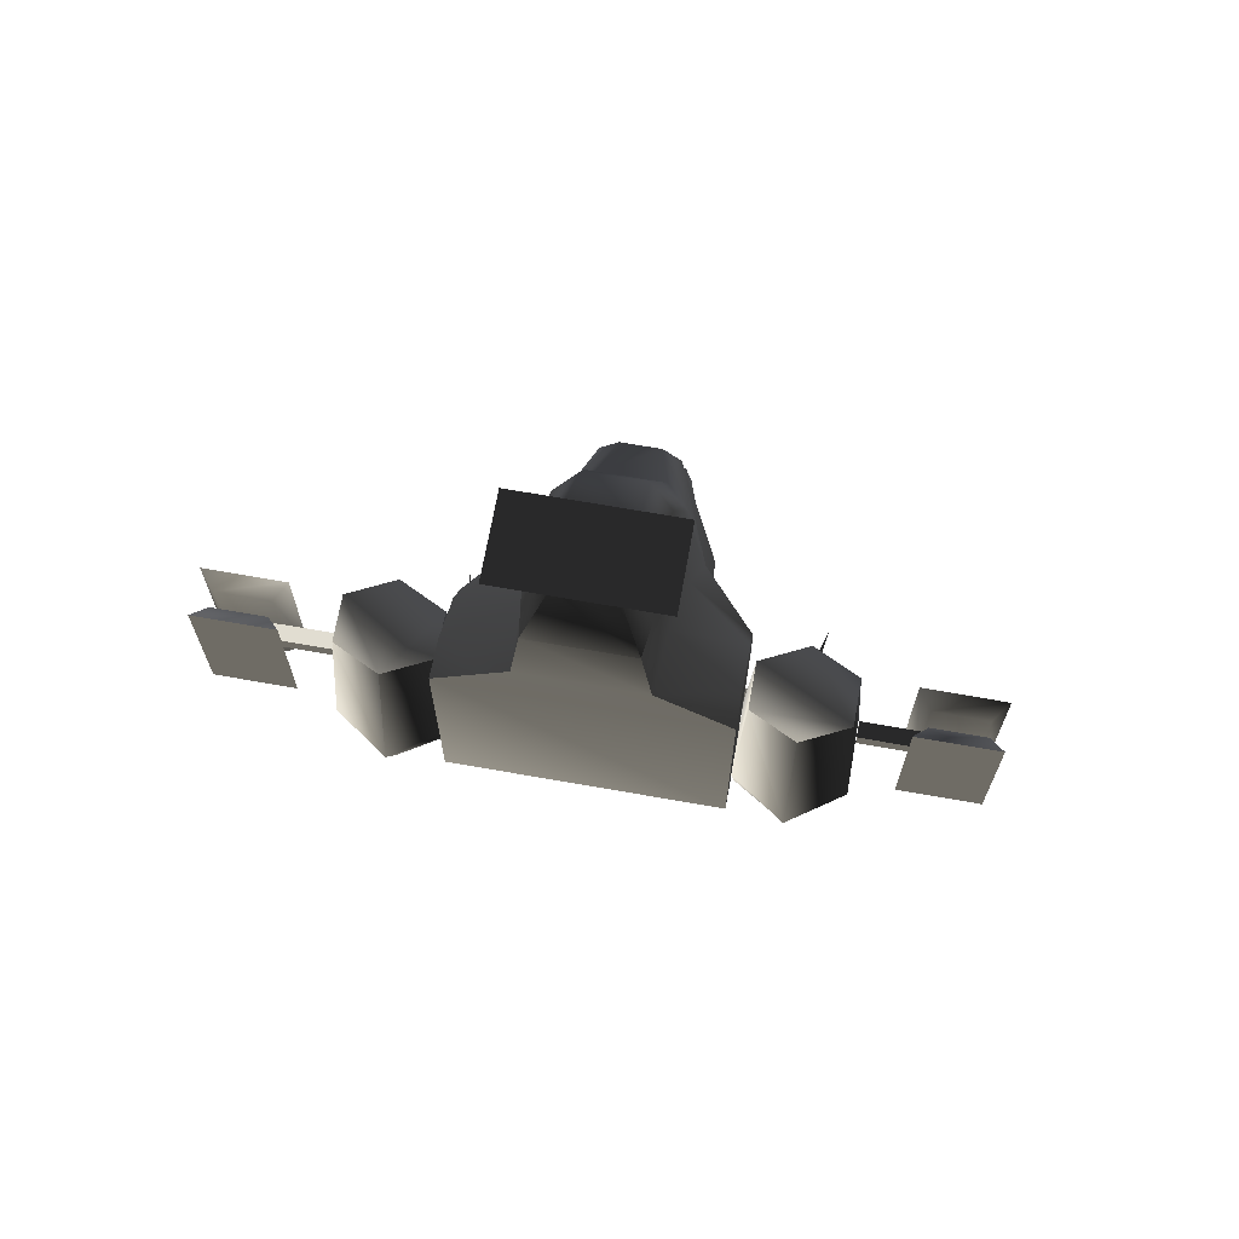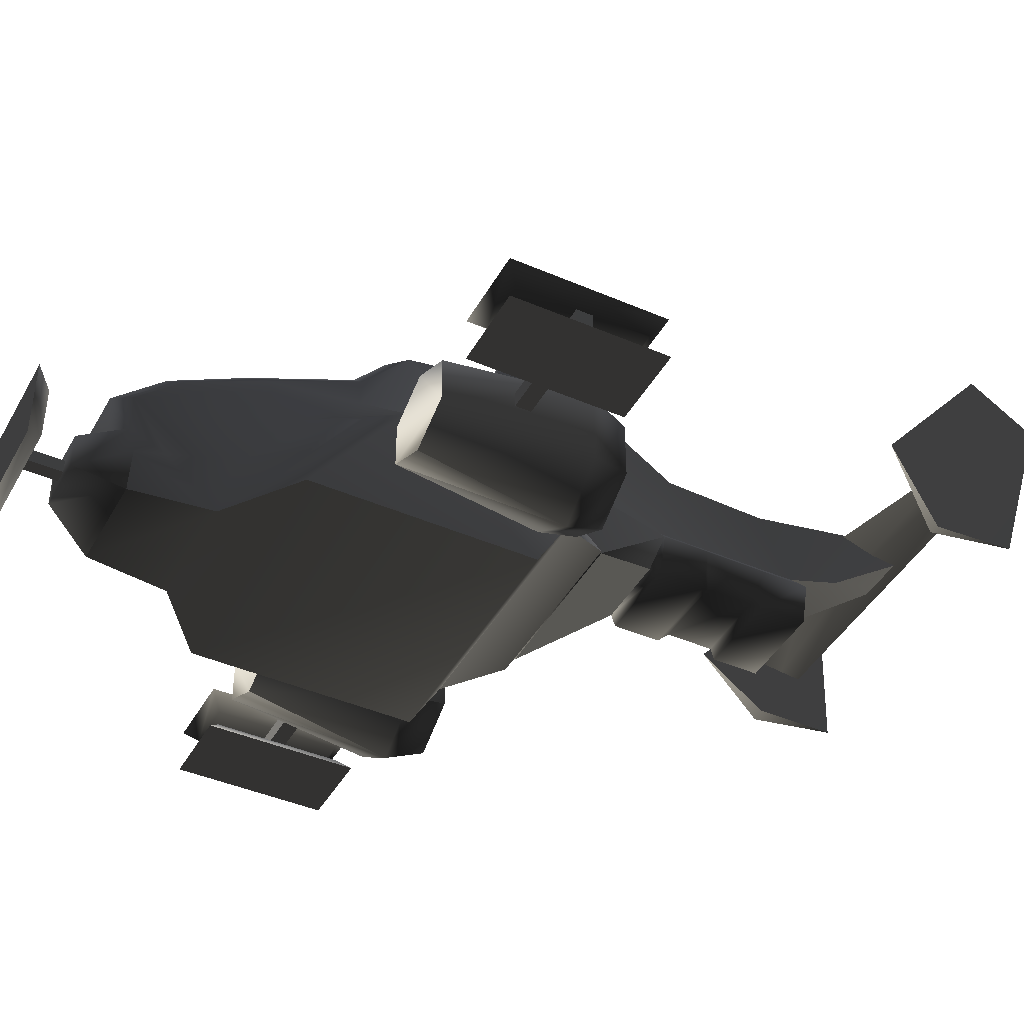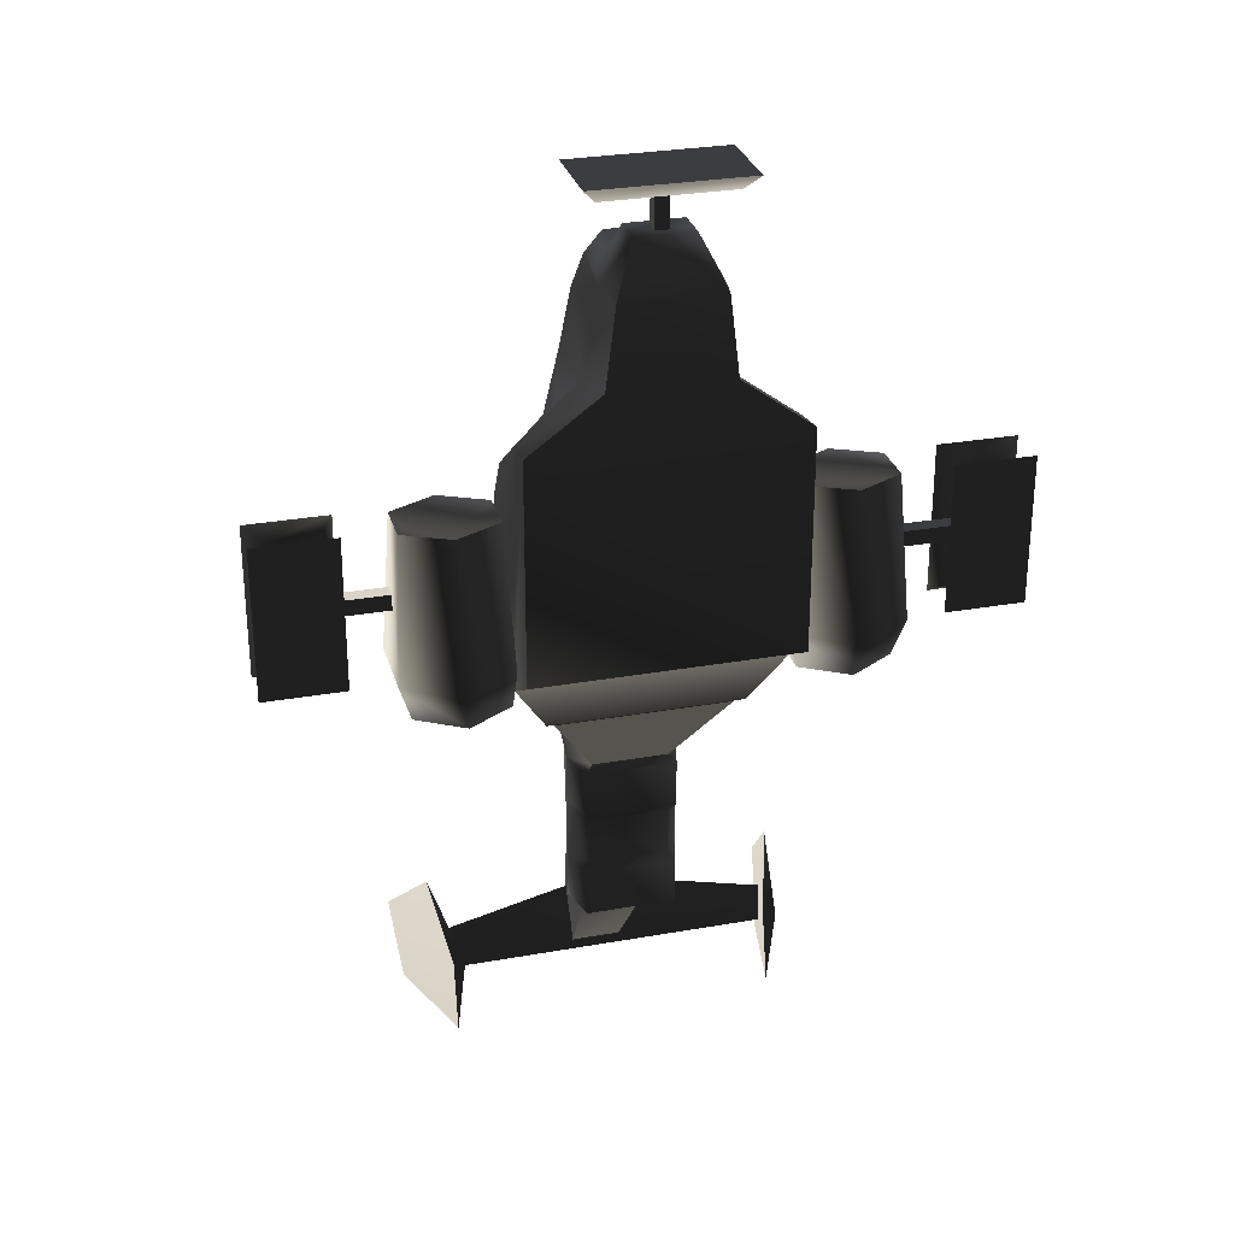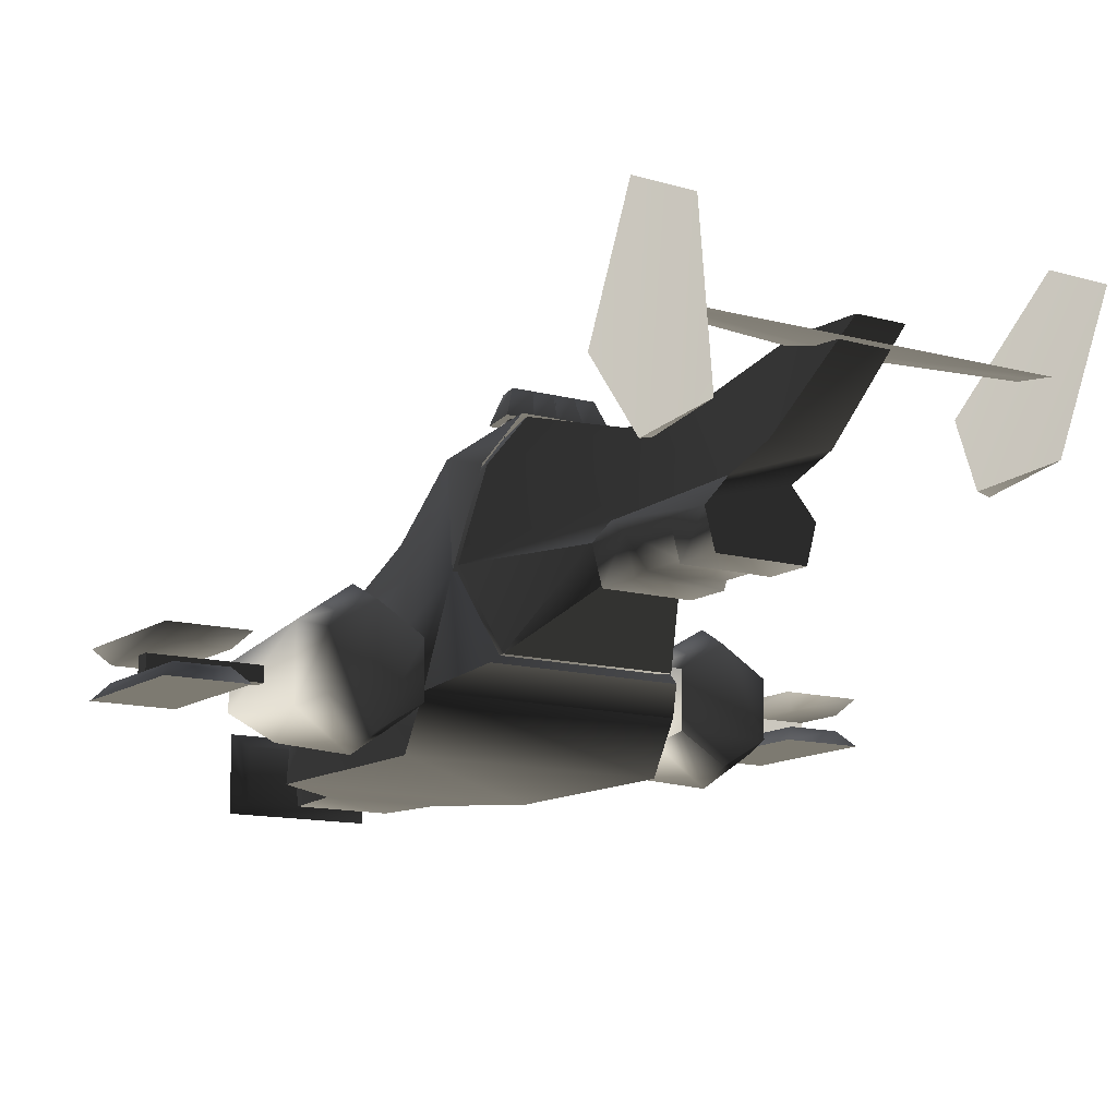
<metadata>
{"format":"obj","ext":"obj","renderer":"f3d","projection":"perspective","resolution":1024,"background":"white","views":[{"elev":68.8,"azim":10.1,"up":"+Z"},{"elev":-42.6,"azim":62.7,"up":"+Y"},{"elev":28.8,"azim":-14.9,"up":"+Z"},{"elev":-12.5,"azim":147.4,"up":"+Y"}]}
</metadata>
<code>
v  0.7009 -0.8734 1.375
v  0.3183 -0.8775 1.658
v  -0.3148 -0.879 1.659
v  -0.698 -0.8768 1.376
v  -0.2614 -0.8761 2.087
v  0.2656 -0.8749 2.086
v  -0.1487 -0.7324 2.333
v  0.1527 -0.7317 2.332
v  0.6998 -0.8766 0.1812
v  -0.6991 -0.8799 0.1825
v  -0.6999 -0.6039 0.01686
v  0.699 -0.6006 0.01559
v  -0.5186 -0.4949 -0.2735
v  0.5166 -0.4924 -0.2745
v  -0.2107 0.7074 0.6667
v  0.2046 0.7084 0.6663
v  0.351 0.7088 -0.2775
v  -0.3587 0.707 -0.2769
v  -0.1118 0.7108 0.7629
v  0.1059 0.7113 0.7627
v  -0.1808 0.4468 0.9556
v  0.1766 0.4477 0.9552
v  -0.1804 0.1953 1.523
v  0.1784 0.1962 1.523
v  -0.1553 0.005245 1.93
v  0.155 0.005995 1.929
v  0.1624 -0.2453 2.197
v  -0.161 -0.2461 2.198
v  0.163 -0.4901 2.201
v  -0.1604 -0.4908 2.201
v  0.1522 -0.5467 2.332
v  -0.1492 -0.5474 2.333
v  -0.2627 -0.2916 2.111
v  -0.2623 -0.4927 2.106
v  -0.274 -0.08881 1.872
v  -0.2902 -0.6578 2.084
v  -0.2622 -0.5801 1.923
v  -0.3337 -0.5355 1.584
v  -0.6985 -0.6663 1.344
v  -0.2963 0.09041 1.474
v  -0.3788 -0.1975 1.342
v  -0.6994 -0.3769 1.136
v  -0.7 -0.228 0.889
v  -0.4285 0.02564 1.023
v  -0.7004 -0.1783 0.5775
v  -0.4777 0.01121 0.1458
v  -0.7004 -0.3074 0.2401
v  -0.4388 0.08551 0.6263
v  -0.4359 0.5002 -0.04569
v  -0.3011 0.317 0.9581
v  0.2975 0.3184 0.9576
v  0.4265 0.02771 1.022
v  0.2948 0.09184 1.474
v  0.4357 0.08762 0.6255
v  0.4296 0.5023 -0.04648
v  0.4741 0.01351 0.1449
v  0.6985 -0.175 0.5762
v  0.6985 -0.3041 0.2388
v  0.6989 -0.2246 0.8877
v  0.7004 -0.663 1.342
v  0.6995 -0.3736 1.134
v  0.3784 -0.1956 1.342
v  0.3354 -0.5339 1.584
v  0.274 -0.08749 1.872
v  0.2647 -0.5788 1.923
v  0.2642 -0.2904 2.111
v  0.2647 -0.4914 2.105
v  0.2934 -0.6564 2.084
v  -0.1968 0.1117 -0.7832
v  -0.3003 -0.007889 -0.7833
v  -0.4642 0.03677 0.1089
v  -0.4179 0.4943 -0.07066
v  -0.1923 0.5163 -0.9026
v  -0.1823 0.5036 -1.469
v  -0.1712 0.1424 -1.649
v  -0.3488 0.682 -0.3099
v  -0.1587 0.6441 -2.097
v  -0.1673 0.2354 -1.939
v  -0.132 0.6442 -2.487
v  0.1635 0.1432 -1.649
v  0.1651 0.2362 -1.94
v  0.127 0.6448 -2.487
v  0.1543 0.6449 -2.098
v  0.1786 0.5045 -1.469
v  0.1874 0.5172 -0.9029
v  0.1939 0.1091 -0.7836
v  0.4659 0.03901 0.1081
v  0.2949 -0.006451 -0.7839
v  0.3454 0.6836 -0.3105
v  0.4165 0.4963 -0.07142
v  -0.2463 -0.2085 -1.649
v  -0.3011 -0.00789 -1.648
v  0.2403 -0.2073 -1.649
v  0.2941 -0.006453 -1.649
v  -0.2084 -0.1782 -0.7393
v  0.2039 -0.1772 -0.7397
v  0.465 -0.4521 -0.3034
v  -0.4674 -0.4544 -0.3026
v  -0.3008 -0.00789 -1.389
v  -0.246 -0.2085 -1.39
v  -0.3005 -0.007889 -1.042
v  -0.2457 -0.2085 -1.042
v  -0.2455 -0.2085 -0.7834
v  -0.2087 -0.1782 -1.086
v  0.2408 -0.2073 -1.043
v  -0.2089 -0.1782 -1.345
v  0.2033 -0.1772 -1.346
v  0.2405 -0.2073 -1.39
v  0.241 -0.2073 -0.7838
v  0.2947 -0.006451 -1.043
v  0.2943 -0.006452 -1.39
v  0.2036 -0.1772 -1.087
v  0.3771 0.04167 0.3661
v  0.3729 -0.43 0.006329
v  -0.2828 0.6569 0.003188
v  0.2793 0.6582 0.002675
v  -0.3387 0.4945 0.1874
v  -0.3759 0.03985 0.3668
v  0.3369 0.4961 0.1868
v  -0.3701 -0.4318 0.007007
v  -0.4075 -0.8659 2.613
v  -0.4075 -0.4339 2.613
v  -0.3383 -0.5072 2.532
v  -0.3382 -0.7923 2.532
v  0.4076 -0.8659 2.613
v  0.4076 -0.4339 2.613
v  0.3383 -0.7927 2.532
v  0.3382 -0.5075 2.532
v  -0.03532 -0.6793 2.532
v  -0.03531 -0.6089 2.532
v  -0.03531 -0.6089 2.332
v  -0.03532 -0.6793 2.332
v  0.03507 -0.6793 2.532
v  0.03507 -0.6793 2.332
v  0.03508 -0.6089 2.332
v  0.03508 -0.6089 2.532
v  -0.2148 0.7634 0.1351
v  -0.2148 0.7079 0.1351
v  0.2149 0.7078 0.135
v  0.2149 0.7633 0.135
v  0.2442 0.7078 -0.000275
v  0.2442 0.7633 -0.000275
v  -0.2441 0.7634 -0.000267
v  -0.2441 0.7079 -0.000267
v  0.1433 0.7625 -0.04801
v  0.2938 0.7625 -0.04801
v  0.2525 0.7625 0.1848
v  0.1231 0.7625 0.1848
v  0.1145 0.915 -0.001589
v  0.2348 0.915 -0.001591
v  0.09828 0.915 0.1369
v  0.2018 0.915 0.1369
v  -0.004979 0.7626 -0.048
v  0.1455 0.7625 -0.04801
v  0.1252 0.7625 0.1848
v  -0.004226 0.7626 0.1848
v  -0.003885 0.915 -0.001587
v  0.1165 0.915 -0.001589
v  -0.003283 0.915 0.1369
v  0.1002 0.915 0.1369
v  -0.2937 0.7626 -0.048
v  -0.1433 0.7626 -0.048
v  -0.123 0.7626 0.1848
v  -0.2524 0.7626 0.1848
v  -0.2347 0.9151 -0.001583
v  -0.1143 0.915 -0.001585
v  -0.2017 0.9151 0.137
v  -0.09814 0.915 0.1369
v  -0.1454 0.7626 -0.048
v  0.005057 0.7626 -0.048
v  0.004311 0.7626 0.1848
v  -0.1251 0.7626 0.1848
v  -0.1164 0.915 -0.001585
v  0.004013 0.915 -0.001587
v  -0.1001 0.915 0.1369
v  0.003416 0.915 0.1369
v  -0.9951 -0.2649 0.9509
v  -0.9955 -0.1085 0.178
v  -1.283 -0.3091 0.178
v  -1.243 -0.3872 0.9509
v  -1.282 -0.709 0.178
v  -1.219 -0.3667 -0.02447
v  -1.218 -0.6711 -0.02447
v  -0.9715 -0.214 -0.02447
v  -1.242 -0.6307 0.9509
v  -0.9701 -0.8227 -0.02447
v  -0.9936 -0.9082 0.178
v  -0.9939 -0.7518 0.9509
v  -0.7225 -0.6699 -0.02447
v  -0.7057 -0.7076 0.178
v  -0.7463 -0.6295 0.9509
v  -0.7067 -0.3077 0.178
v  -0.7232 -0.3656 -0.02447
v  -0.7469 -0.386 0.9509
v  0.9877 -0.09892 0.1798
v  0.9841 -0.2553 0.9527
v  1.232 -0.3769 0.9539
v  1.276 -0.2987 0.1812
v  1.232 -0.6204 0.9539
v  0.965 -0.2045 -0.02277
v  1.276 -0.6986 0.1812
v  1.213 -0.3565 -0.02158
v  0.9844 -0.7423 0.9527
v  1.213 -0.6609 -0.02158
v  0.9882 -0.8987 0.1798
v  0.9654 -0.8132 -0.02277
v  0.6998 -0.6989 0.1785
v  0.7174 -0.6612 -0.02396
v  0.7364 -0.6207 0.9515
v  0.7172 -0.3568 -0.02396
v  0.6995 -0.299 0.1785
v  0.7362 -0.3772 0.9515
v  1.267 -0.4595 0.5939
v  1.865 -0.4594 0.5939
v  1.865 -0.4594 0.5107
v  1.267 -0.4595 0.5107
v  1.865 -0.5425 0.5939
v  1.267 -0.5426 0.5939
v  1.865 -0.5425 0.5107
v  1.267 -0.5426 0.5107
v  1.937 -0.3787 0.9661
v  1.505 -0.3785 0.9662
v  1.578 -0.4601 0.897
v  1.863 -0.4602 0.8968
v  1.936 -0.3787 0.151
v  1.504 -0.3785 0.1511
v  1.863 -0.4601 0.2203
v  1.578 -0.46 0.2205
v  1.862 -0.5085 0.5512
v  1.862 -0.5085 0.5512
v  1.862 -0.5085 0.5512
v  1.862 -0.5085 0.5511
v  1.505 -0.6237 0.9662
v  1.937 -0.6234 0.9661
v  1.863 -0.5419 0.8968
v  1.578 -0.5421 0.897
v  1.504 -0.6237 0.1512
v  1.936 -0.6234 0.151
v  1.578 -0.5422 0.2205
v  1.863 -0.542 0.2203
v  -1.865 -0.4594 0.5939
v  -1.267 -0.4595 0.5939
v  -1.267 -0.4595 0.5107
v  -1.865 -0.4594 0.5107
v  -1.865 -0.5425 0.5939
v  -1.267 -0.5426 0.5939
v  -1.865 -0.5425 0.5107
v  -1.267 -0.5426 0.5107
v  -1.505 -0.3785 0.9662
v  -1.937 -0.3787 0.9661
v  -1.863 -0.4602 0.8968
v  -1.578 -0.4601 0.897
v  -1.504 -0.3785 0.1511
v  -1.936 -0.3787 0.151
v  -1.578 -0.46 0.2205
v  -1.863 -0.4601 0.2203
v  -1.862 -0.5085 0.5512
v  -1.862 -0.5085 0.5512
v  -1.862 -0.5085 0.5512
v  -1.862 -0.5085 0.5511
v  -1.937 -0.6234 0.9661
v  -1.505 -0.6237 0.9662
v  -1.578 -0.5421 0.897
v  -1.863 -0.5419 0.8968
v  -1.936 -0.6234 0.151
v  -1.504 -0.6237 0.1512
v  -1.863 -0.542 0.2203
v  -1.578 -0.5422 0.2205
v  0.9781 0.5936 -2.221
v  4.2e-05 0.6255 -2.003
v  4.2e-05 0.5688 -2.217
v  0.9827 0.5773 -2.33
v  4.2e-05 0.5603 -2.438
v  0.9873 0.561 -2.439
v  4.2e-05 0.6171 -2.224
v  -0.9778 0.5939 -2.219
v  -0.9827 0.5775 -2.329
v  -0.9876 0.561 -2.439
v  0.8515 0.1146 -2.077
v  0.9193 0.09885 -2.077
v  0.9788 0.5175 -1.797
v  0.8954 0.1564 -2.557
v  1.066 0.9197 -2.701
v  1.107 1.102 -2.306
v  1.11 1.097 -2.307
v  1.11 1.097 -2.307
v  1.11 1.097 -2.307
v  1.11 1.097 -2.307
v  -0.9786 0.5176 -1.797
v  -0.9191 0.09894 -2.077
v  -0.8513 0.1147 -2.077
v  -1.066 0.9198 -2.701
v  -0.8952 0.1565 -2.557
v  -1.107 1.102 -2.306
v  -1.106 1.099 -2.307
v  -1.106 1.099 -2.307
v  -1.106 1.099 -2.307
v  -1.106 1.099 -2.307
g frm-fuselg1_1
f 1 2 3
f 4 1 3
f 3 2 5
f 2 6 5
f 5 6 7
f 6 8 7
f 9 1 4
f 10 9 4
f 10 11 12
f 9 10 12
f 13 14 12
f 11 13 12
f 15 16 17
f 18 15 17
f 15 19 20
f 16 15 20
f 20 19 21
f 22 20 21
f 22 21 23
f 24 22 23
f 23 25 24
f 25 26 24
f 27 26 25
f 28 27 25
f 29 27 28
f 30 29 28
f 31 29 30
f 32 31 30
f 8 31 32
f 7 8 32
f 30 28 33
f 34 30 33
f 33 28 25
f 35 33 25
f 36 34 33
f 37 36 33
f 37 33 35
f 32 30 34
f 34 36 32
f 5 36 37
f 5 7 36
f 36 7 32
f 37 38 5
f 38 37 35
f 38 3 5
f 38 39 3
f 38 35 40
f 41 38 40
f 42 39 38
f 41 42 38
f 39 4 3
f 39 42 11
f 4 39 11
f 42 43 11
f 42 41 43
f 41 44 43
f 41 40 44
f 43 45 11
f 45 43 44
f 46 13 11
f 47 46 11
f 45 47 11
f 11 10 4
f 48 45 44
f 45 48 47
f 48 46 47
f 46 48 49
f 48 44 15
f 48 15 49
f 15 18 49
f 19 15 50
f 44 50 15
f 21 19 50
f 40 50 44
f 23 21 50
f 40 23 50
f 23 40 35
f 25 23 35
f 20 22 51
f 16 20 51
f 51 52 16
f 52 51 53
f 51 22 24
f 53 51 24
f 52 54 16
f 55 17 16
f 56 55 16
f 54 56 16
f 54 52 57
f 58 56 54
f 57 58 54
f 56 58 12
f 14 56 12
f 58 57 59
f 12 58 59
f 52 59 57
f 9 12 59
f 1 9 59
f 60 1 59
f 59 61 60
f 59 52 62
f 61 59 62
f 2 1 60
f 63 2 60
f 63 60 61
f 62 63 61
f 62 52 53
f 62 53 64
f 63 62 64
f 2 63 65
f 66 65 63
f 64 66 63
f 26 64 53
f 27 66 64
f 26 27 64
f 24 26 53
f 27 29 67
f 66 27 67
f 66 67 65
f 67 68 65
f 65 68 2
f 68 6 2
f 8 68 67
f 68 8 6
f 31 8 67
f 67 29 31
f 56 14 13
f 46 56 13
g frm-rfuselg_1
f 69 70 71
f 71 72 69
f 72 73 69
f 69 73 74
f 75 69 74
f 76 73 72
f 77 78 75
f 74 77 75
f 77 79 78
f 80 75 78
f 81 80 78
f 78 79 81
f 79 82 81
f 81 82 83
f 80 81 83
f 84 80 83
f 85 86 80
f 84 85 80
f 86 85 87
f 87 88 86
f 89 90 85
f 85 90 87
f 89 85 73
f 76 89 73
f 73 85 84
f 74 73 84
f 74 84 83
f 77 74 83
f 83 82 77
f 82 79 77
f 91 92 75
f 93 91 75
f 94 93 75
f 75 80 94
f 95 96 97
f 98 95 97
g frm-rfuselg_1
f 99 92 91
f 100 99 91
f 92 99 69
f 69 75 92
f 101 70 69
f 99 101 69
f 102 103 70
f 101 102 70
f 70 103 95
f 104 102 101
f 103 102 105
f 106 104 101
f 99 106 101
f 100 106 99
f 106 100 107
f 100 108 107
f 109 103 105
f 88 96 109
f 109 105 110
f 88 109 110
f 86 88 110
f 110 111 86
f 110 112 107
f 111 110 107
f 112 110 105
f 94 80 86
f 111 94 86
f 111 107 108
f 111 108 94
f 108 93 94
f 108 100 93
f 100 91 93
f 112 105 102
f 104 112 102
f 95 103 109
f 96 95 109
f 104 106 107
f 112 104 107
f 97 96 88
f 87 97 88
f 71 70 95
f 98 71 95
f 87 113 114
f 97 87 114
f 76 115 116
f 89 76 116
f 115 76 72
f 117 115 72
f 117 72 71
f 118 117 71
f 89 116 119
f 90 89 119
f 113 87 90
f 119 113 90
f 118 71 98
f 120 118 98
f 120 98 97
f 114 120 97
g frm-tractr1_1
f 121 122 123
f 124 121 123
f 125 126 122
f 121 125 122
f 127 128 126
f 125 127 126
f 124 123 128
f 127 124 128
f 125 121 124
f 127 125 124
f 122 126 128
f 123 122 128
g frm-tractr2_1
f 129 130 131
f 132 129 131
f 133 129 132
f 134 133 132
f 134 135 136
f 133 134 136
f 130 136 135
f 131 130 135
g frm-lights1_1
f 137 138 139
f 140 137 139
f 139 141 142
f 140 139 142
f 140 142 143
f 137 140 143
f 137 143 144
f 138 137 144
f 144 143 142
f 141 144 142
g frm-tlights4_1
f 145 146 147
f 148 145 147
f 149 150 146
f 145 149 146
f 151 152 150
f 149 151 150
f 148 147 152
f 151 148 152
f 150 152 147
f 146 150 147
g frm-tlights3_1
f 153 154 155
f 156 153 155
f 157 158 154
f 153 157 154
f 159 160 158
f 157 159 158
f 156 155 160
f 159 156 160
g frm-tlights1_1
f 161 162 163
f 164 161 163
f 165 166 162
f 161 165 162
f 167 168 166
f 165 167 166
f 164 163 168
f 167 164 168
f 167 165 161
f 164 167 161
g frm-tlights2_1
f 169 170 171
f 172 169 171
f 173 174 170
f 169 173 170
f 175 176 174
f 173 175 174
f 172 171 176
f 175 172 176
g frm-lengine_1
f 177 178 179
f 180 177 179
f 180 179 181
f 179 178 182
f 179 182 183
f 181 179 183
f 178 184 182
f 185 180 181
f 181 183 186
f 187 181 186
f 185 181 187
f 188 185 187
f 187 186 189
f 190 187 189
f 188 187 190
f 191 188 190
f 192 193 184
f 178 192 184
f 194 192 178
f 177 194 178
f 190 189 193
f 192 190 193
f 191 190 192
f 194 191 192
f 189 186 183
f 193 189 183
f 184 193 183
f 183 182 184
f 180 185 188
f 177 180 188
f 194 177 188
f 188 191 194
g frm-rengine_1
f 195 196 197
f 198 195 197
f 198 197 199
f 200 195 198
f 201 198 199
f 202 200 198
f 202 198 201
f 201 199 203
f 204 201 205
f 204 202 201
f 205 201 203
f 206 204 205
f 206 205 207
f 208 206 207
f 207 205 209
f 205 203 209
f 210 211 195
f 200 210 195
f 195 211 196
f 211 212 196
f 208 207 211
f 210 208 211
f 211 207 212
f 207 209 212
f 202 204 206
f 200 202 206
f 210 200 206
f 206 208 210
f 209 203 199
f 212 209 199
f 196 212 199
f 199 197 196
g frm-ltractr1_1
f 213 214 215
f 216 213 215
f 217 214 213
f 218 217 213
f 219 215 214
f 217 219 214
f 220 216 215
f 219 220 215
f 217 218 220
f 219 217 220
g frm-lttractr_1
f 221 222 223
f 224 221 223
f 225 226 222
f 221 225 222
f 227 228 226
f 225 227 226
f 224 223 228
f 227 224 228
f 225 221 224
f 227 225 224
f 222 226 228
f 223 222 228
g frm-SSl_1
f 229 230 231
f 229 232 230
f 229 231 232
f 231 230 232
g frm-lbtractr_1
f 233 234 235
f 236 233 235
f 237 238 234
f 233 237 234
f 239 240 238
f 237 239 238
f 236 235 240
f 239 236 240
f 234 238 240
f 235 234 240
f 237 233 236
f 239 237 236
g frm-rtractr_1
f 241 242 243
f 244 241 243
f 241 245 246
f 242 241 246
f 244 247 245
f 241 244 245
f 243 248 247
f 244 243 247
f 246 245 247
f 248 246 247
g frm-rttractr_1
f 249 250 251
f 252 249 251
f 253 254 250
f 249 253 250
f 255 256 254
f 253 255 254
f 252 251 256
f 255 252 256
f 250 254 256
f 251 250 256
f 253 249 252
f 255 253 252
g frm-SSR_1
f 257 258 259
f 258 260 259
f 260 257 259
f 260 258 257
g frm-rbtractr_1
f 261 262 263
f 264 261 263
f 265 266 262
f 261 265 262
f 267 268 266
f 265 267 266
f 264 263 268
f 267 264 268
f 265 261 264
f 267 265 264
f 262 266 268
f 263 262 268
g frm-finzzz1_1
f 269 270 271
f 272 269 271
f 271 273 272
f 273 274 272
f 270 269 272
f 275 270 272
f 272 274 275
f 274 273 275
f 270 276 277
f 271 270 277
f 277 278 271
f 278 273 271
f 273 278 277
f 275 273 277
f 277 276 275
f 276 270 275
g frm-rfinzzz_1
f 279 280 281
f 280 282 283
f 280 283 284
f 280 284 281
f 283 282 279
f 279 281 284
f 284 283 279
f 280 279 282
g frm-SSra_1
f 285 286 287
f 285 288 286
f 285 287 288
f 287 286 288
g frm-lfinzzz_1
f 289 290 291
f 292 293 290
f 294 292 290
f 289 294 290
f 291 293 292
f 291 292 294
f 294 289 291
f 293 291 290
g frm-SSla_1
f 295 296 297
f 296 298 297
f 298 295 297
f 298 296 295

</code>
